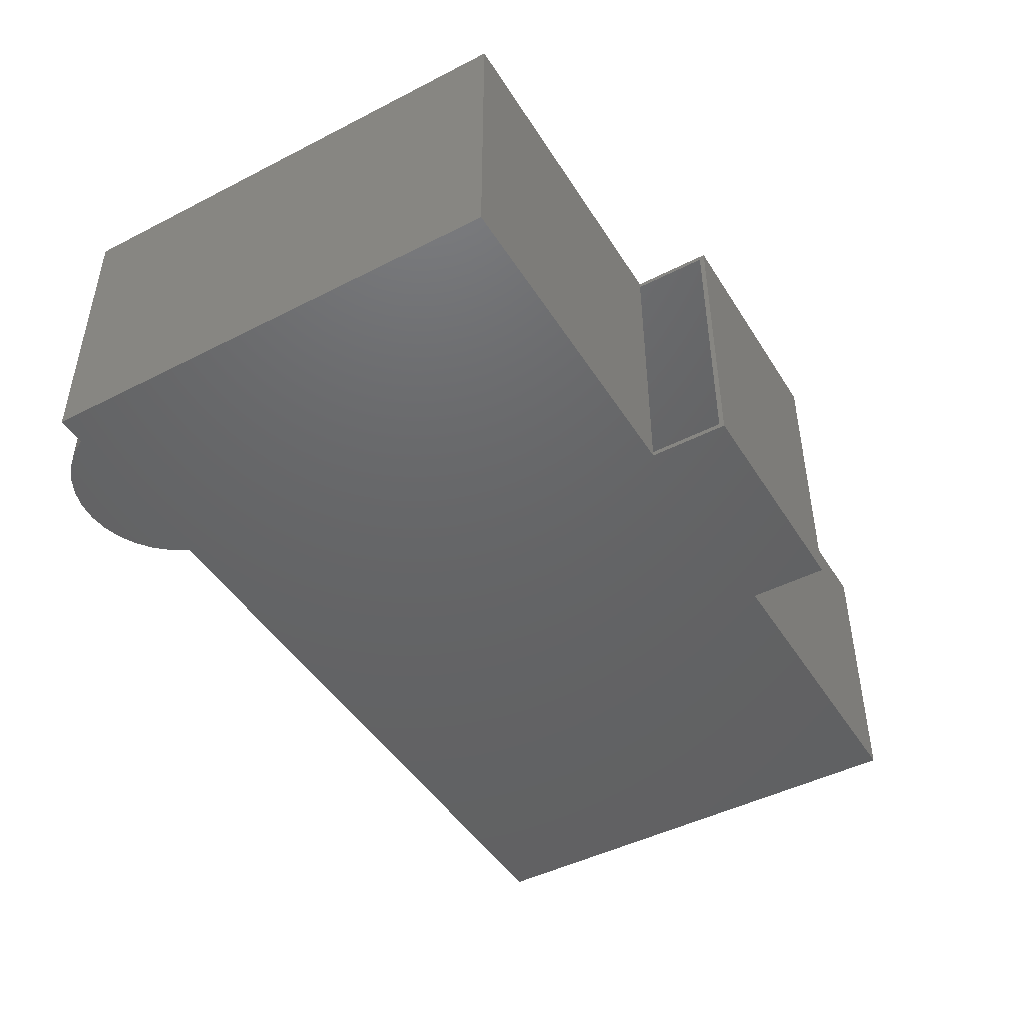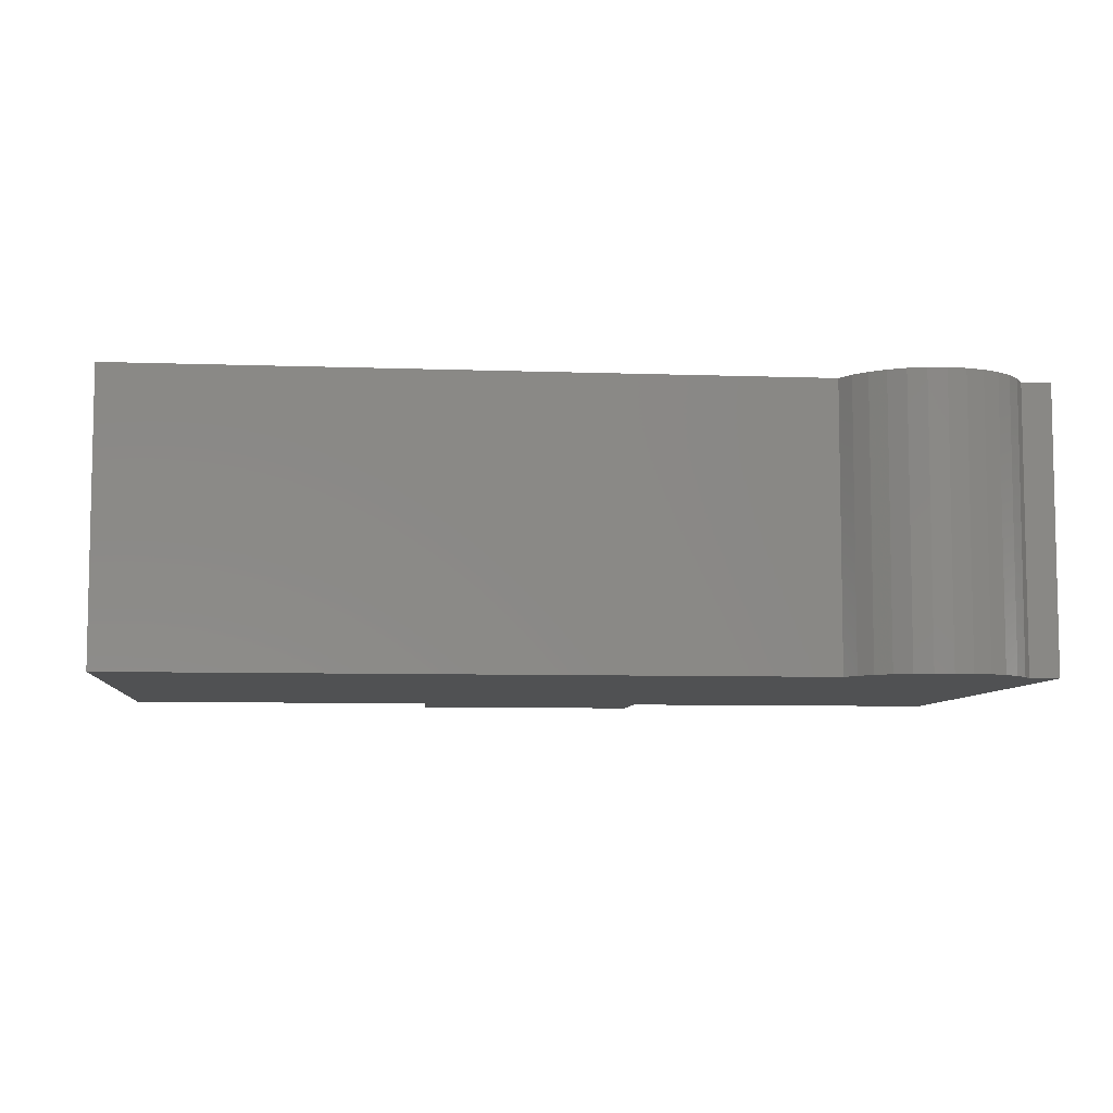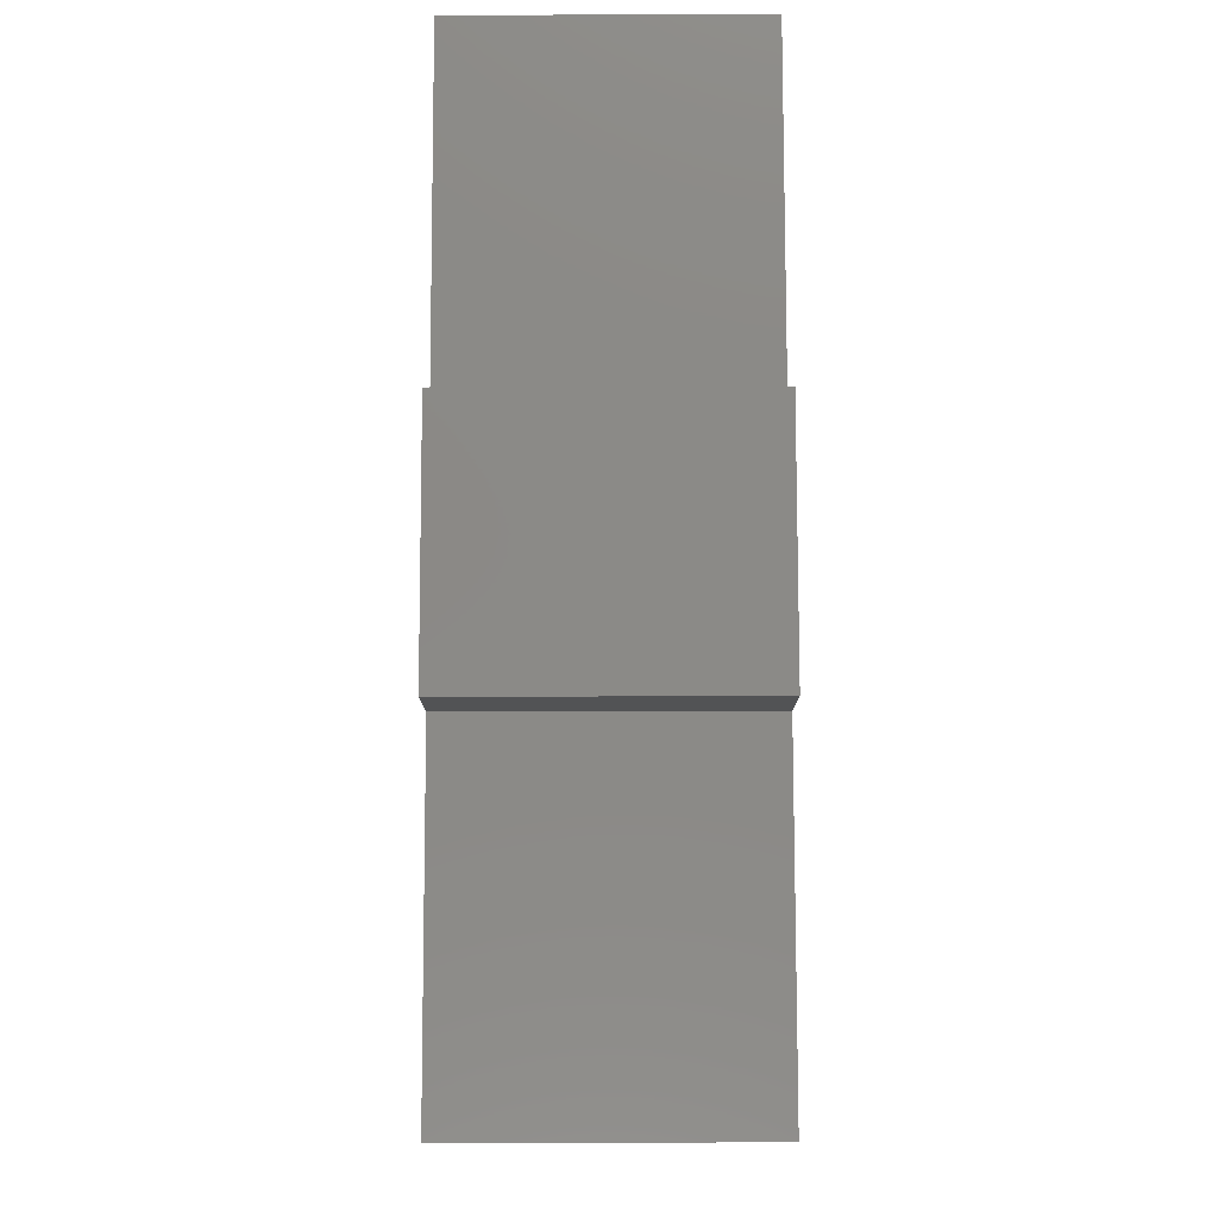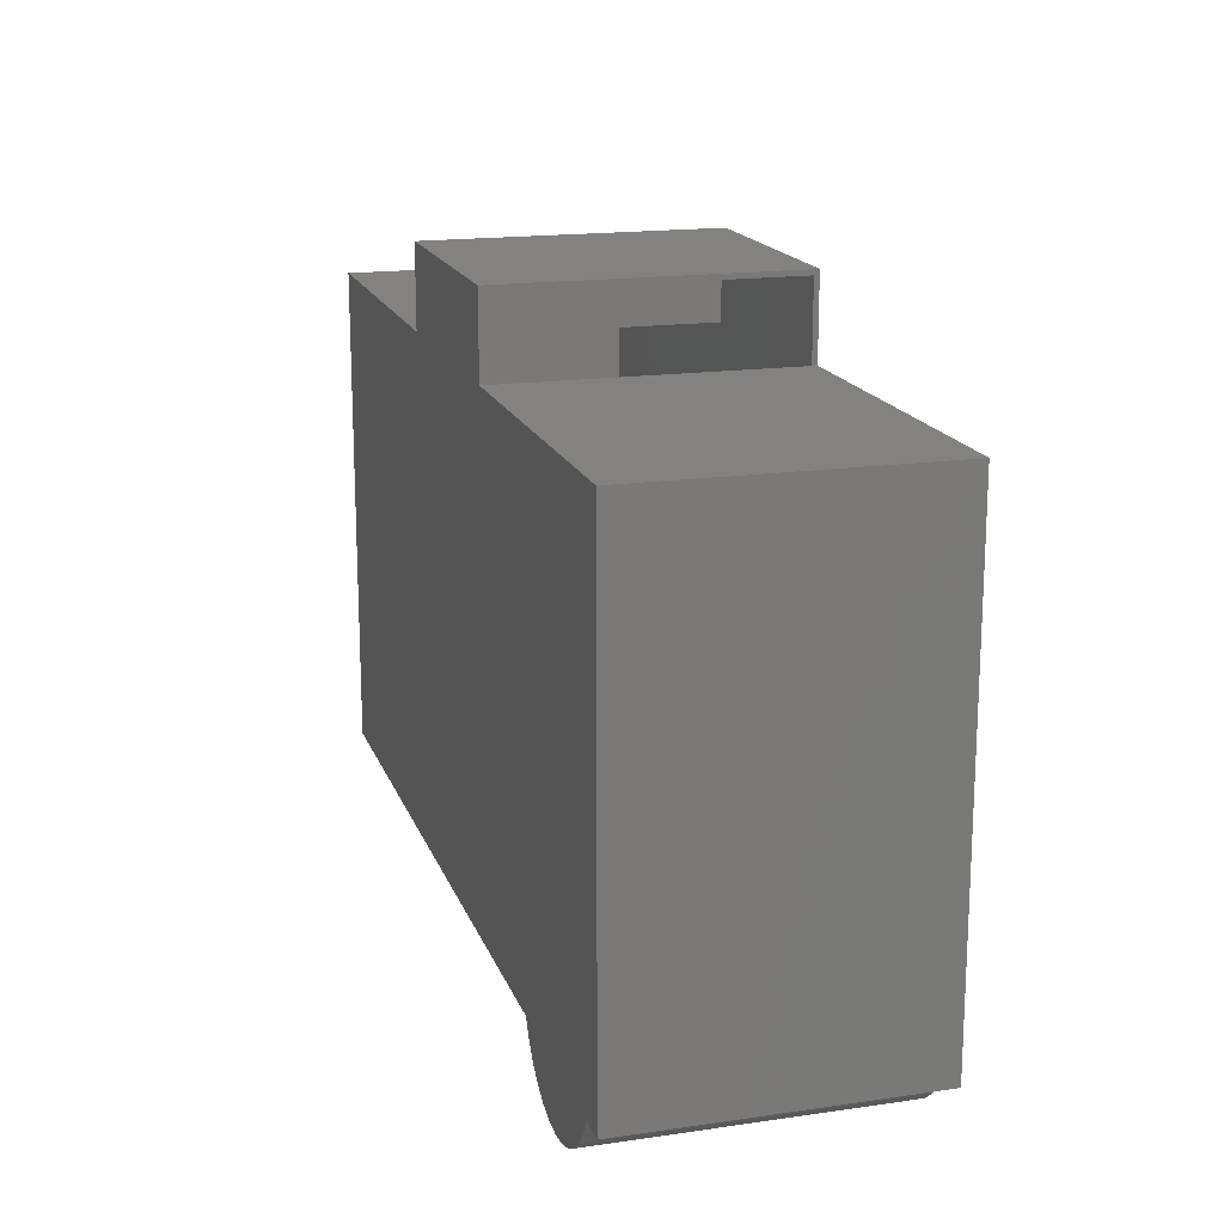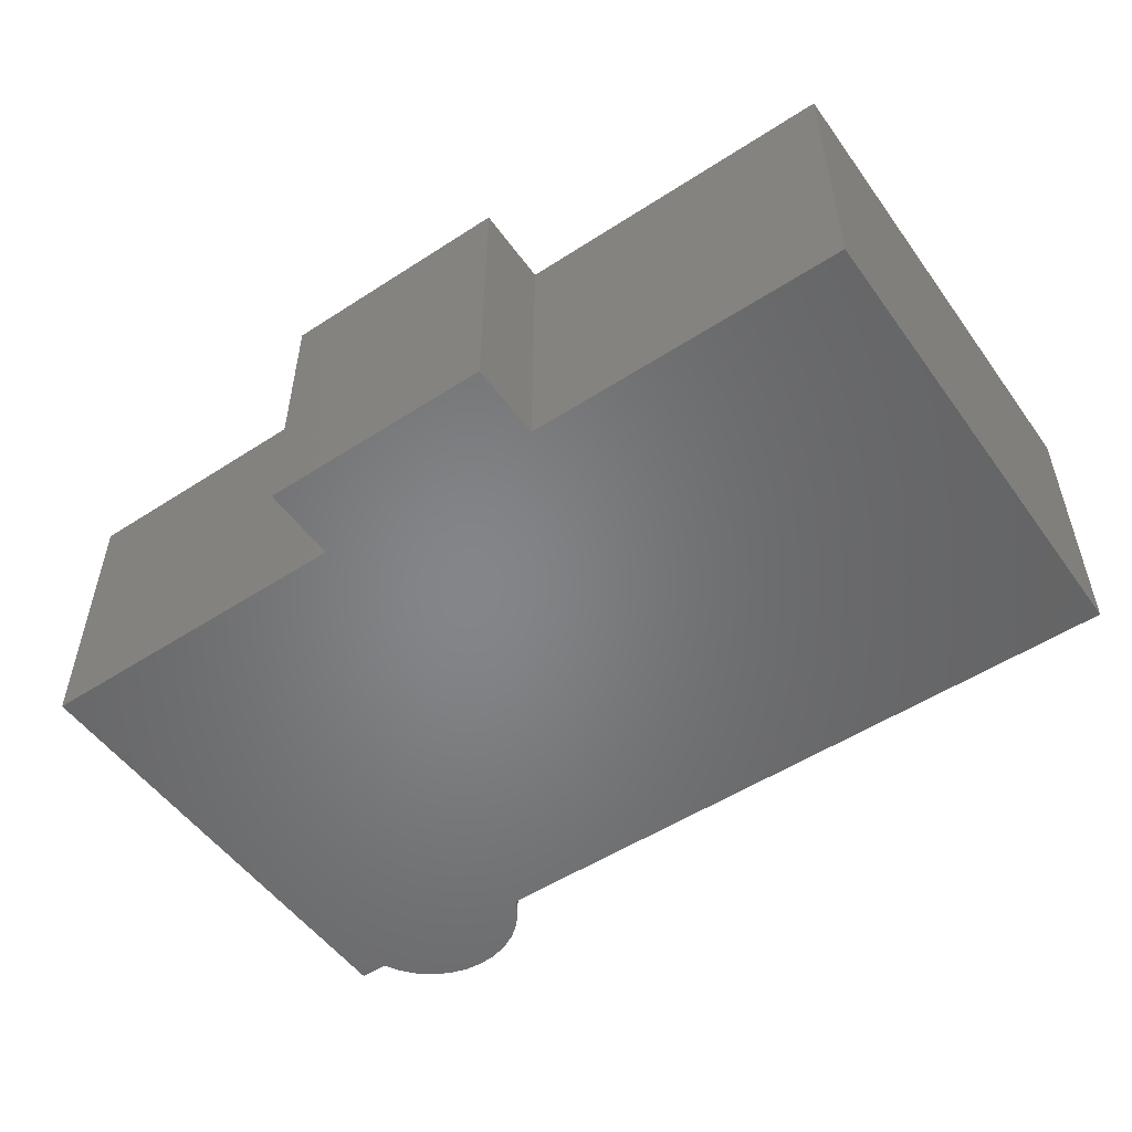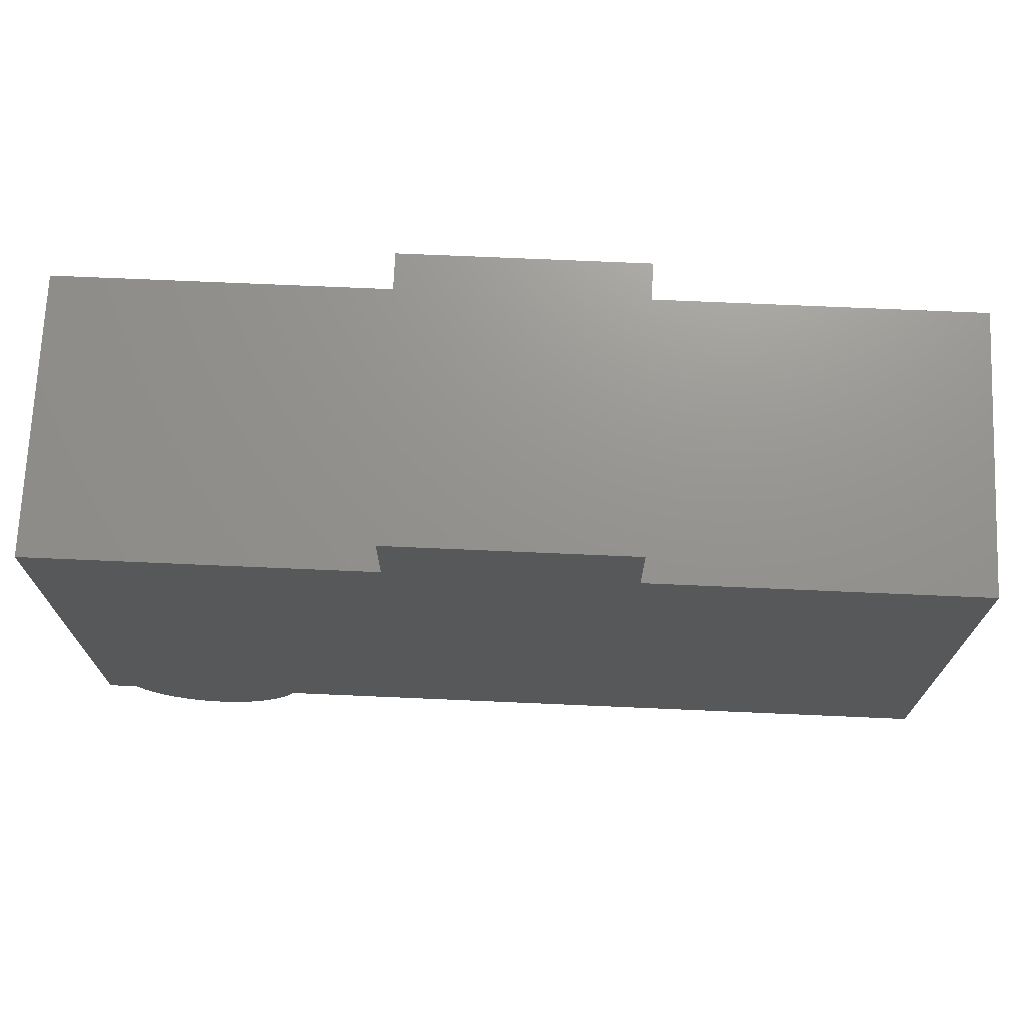
<metadata>
{"format":"stl","ext":"stl","renderer":"f3d","projection":"perspective","resolution":1024,"background":"white","views":[{"elev":-46.1,"azim":120.4,"up":"+Z"},{"elev":-7.2,"azim":-5.9,"up":"+Z"},{"elev":79.5,"azim":-90.1,"up":"+Y"},{"elev":17.0,"azim":73.8,"up":"+Y"},{"elev":-52.5,"azim":-145.1,"up":"+Z"},{"elev":71.3,"azim":-177.5,"up":"+Y"}]}
</metadata>
<code>
# stl→obj: 88 verts, 172 faces
v 0.1905 0.3708 0.007812
v 0.1905 0.3708 0.4375
v 0.1905 0.3786 0.007812
v 0.1905 0.3786 0.4375
v 0.1905 0.3786 0
v 0.1905 0.4951 0.007812
v 0.1905 0.503 0
v 0.1905 0.503 0.4453
v 0.1905 0.3786 0.4453
v 0.1905 0.4951 0.4375
v 0.7189 0.3786 0.4453
v 0.7189 0.3786 0
v -0.1748 0.4951 0.007812
v -0.1748 0.4951 0.4375
v 0.7111 0.3708 0.007812
v 0.3977 -0.3752 0.007812
v 0.4098 -0.3988 0.007812
v 0.426 -0.4197 0.007812
v 0.4457 -0.4374 0.007812
v 0.4683 -0.4513 0.007812
v 0.4931 -0.4607 0.007812
v 0.5191 -0.4656 0.007812
v 0.5457 -0.4656 0.007812
v 0.5717 -0.4607 0.007812
v 0.5965 -0.4513 0.007812
v 0.6191 -0.4374 0.007812
v 0.6388 -0.4197 0.007812
v 0.655 -0.3988 0.007812
v 0.6671 -0.3752 0.007812
v 0.7111 -0.3752 0.007812
v -0.1748 0.3708 0.007812
v -0.6877 0.3708 0.007812
v -0.6877 -0.3752 0.007812
v 0.7111 0.3708 0.4375
v 0.7111 -0.3752 0.4375
v 0.6671 -0.3752 0.4375
v 0.655 -0.3988 0.4375
v 0.6388 -0.4197 0.4375
v 0.6191 -0.4374 0.4375
v 0.5965 -0.4513 0.4375
v 0.5717 -0.4607 0.4375
v 0.5457 -0.4656 0.4375
v 0.5191 -0.4656 0.4375
v 0.4931 -0.4607 0.4375
v 0.4683 -0.4513 0.4375
v 0.4457 -0.4374 0.4375
v 0.426 -0.4197 0.4375
v 0.4098 -0.3988 0.4375
v 0.3977 -0.3752 0.4375
v -0.1748 0.3708 0.4375
v -0.6877 -0.3752 0.4375
v -0.6877 0.3708 0.4375
v 0.5898 -0.4628 0.4453
v 0.5032 -0.4712 0.4453
v 0.5616 -0.4712 0.4453
v 0.5324 -0.474 0.4453
v -0.6955 -0.383 0.4453
v 0.3925 -0.383 0.4453
v 0.6723 -0.383 0.4453
v 0.7189 -0.383 0.4453
v -0.1826 0.3786 0.4453
v -0.6955 0.3786 0.4453
v -0.1826 0.503 0.4453
v 0.6579 -0.4086 0.4453
v 0.4069 -0.4086 0.4453
v 0.6388 -0.4309 0.4453
v 0.426 -0.4309 0.4453
v 0.6158 -0.4492 0.4453
v 0.449 -0.4492 0.4453
v 0.475 -0.4628 0.4453
v 0.5616 -0.4712 0
v 0.5032 -0.4712 0
v 0.5898 -0.4628 0
v 0.5324 -0.474 0
v 0.7189 -0.383 0
v 0.6723 -0.383 0
v 0.3925 -0.383 0
v -0.6955 -0.383 0
v -0.6955 0.3786 0
v -0.1826 0.3786 0
v -0.1826 0.503 0
v 0.475 -0.4628 0
v 0.449 -0.4492 0
v 0.6158 -0.4492 0
v 0.426 -0.4309 0
v 0.6388 -0.4309 0
v 0.4069 -0.4086 0
v 0.6579 -0.4086 0
f 1 2 3
f 3 2 4
f 5 6 3
f 5 7 6
f 8 9 4
f 8 4 10
f 8 10 6
f 8 6 7
f 11 12 5
f 11 5 3
f 11 3 4
f 11 4 9
f 6 10 13
f 13 10 14
f 15 1 16
f 15 16 17
f 15 17 18
f 15 18 19
f 15 19 20
f 15 20 21
f 15 21 22
f 15 22 23
f 15 23 24
f 15 24 25
f 15 25 26
f 15 26 27
f 15 27 28
f 15 28 29
f 15 29 30
f 31 32 33
f 31 33 16
f 31 16 1
f 31 1 3
f 31 3 6
f 31 6 13
f 34 35 36
f 34 36 37
f 34 37 38
f 34 38 39
f 34 39 40
f 34 40 41
f 34 41 42
f 34 42 43
f 34 43 44
f 34 44 45
f 34 45 46
f 34 46 47
f 34 47 48
f 34 48 49
f 34 49 2
f 50 14 10
f 50 10 4
f 50 4 2
f 50 2 49
f 50 49 51
f 50 51 52
f 36 35 29
f 29 35 30
f 51 49 33
f 33 49 16
f 23 41 24
f 24 41 40
f 24 40 25
f 25 40 39
f 25 39 26
f 26 39 38
f 26 38 27
f 27 38 37
f 27 37 28
f 28 37 36
f 28 36 29
f 41 23 42
f 42 23 22
f 42 22 43
f 43 22 21
f 43 21 44
f 44 21 20
f 44 20 45
f 45 20 19
f 45 19 46
f 46 19 18
f 46 18 47
f 47 18 17
f 47 17 48
f 48 17 16
f 48 16 49
f 35 34 30
f 30 34 15
f 50 52 31
f 31 52 32
f 34 2 15
f 15 2 1
f 13 14 31
f 31 14 50
f 52 51 32
f 32 51 33
f 53 54 55
f 55 54 56
f 11 57 58
f 11 58 59
f 11 59 60
f 57 11 9
f 57 9 61
f 57 61 62
f 61 9 63
f 63 9 8
f 59 58 64
f 64 58 65
f 64 65 66
f 66 65 67
f 66 67 68
f 68 67 69
f 68 69 53
f 53 69 70
f 53 70 54
f 71 72 73
f 74 72 71
f 12 75 76
f 12 76 77
f 12 77 78
f 78 79 80
f 78 80 5
f 78 5 12
f 80 81 5
f 5 81 7
f 72 82 73
f 73 82 83
f 73 83 84
f 84 83 85
f 84 85 86
f 86 85 87
f 86 87 88
f 88 87 77
f 88 77 76
f 62 79 57
f 57 79 78
f 61 80 62
f 62 80 79
f 81 80 63
f 63 80 61
f 7 81 8
f 8 81 63
f 60 75 11
f 11 75 12
f 59 76 60
f 60 76 75
f 76 59 88
f 88 59 64
f 88 64 86
f 86 64 66
f 86 66 84
f 84 66 68
f 84 68 73
f 73 68 53
f 73 53 71
f 71 53 55
f 71 55 74
f 74 55 56
f 74 56 72
f 72 56 54
f 72 54 82
f 82 54 70
f 82 70 83
f 83 70 69
f 83 69 85
f 85 69 67
f 85 67 87
f 87 67 65
f 87 65 77
f 77 65 58
f 57 78 58
f 58 78 77

</code>
